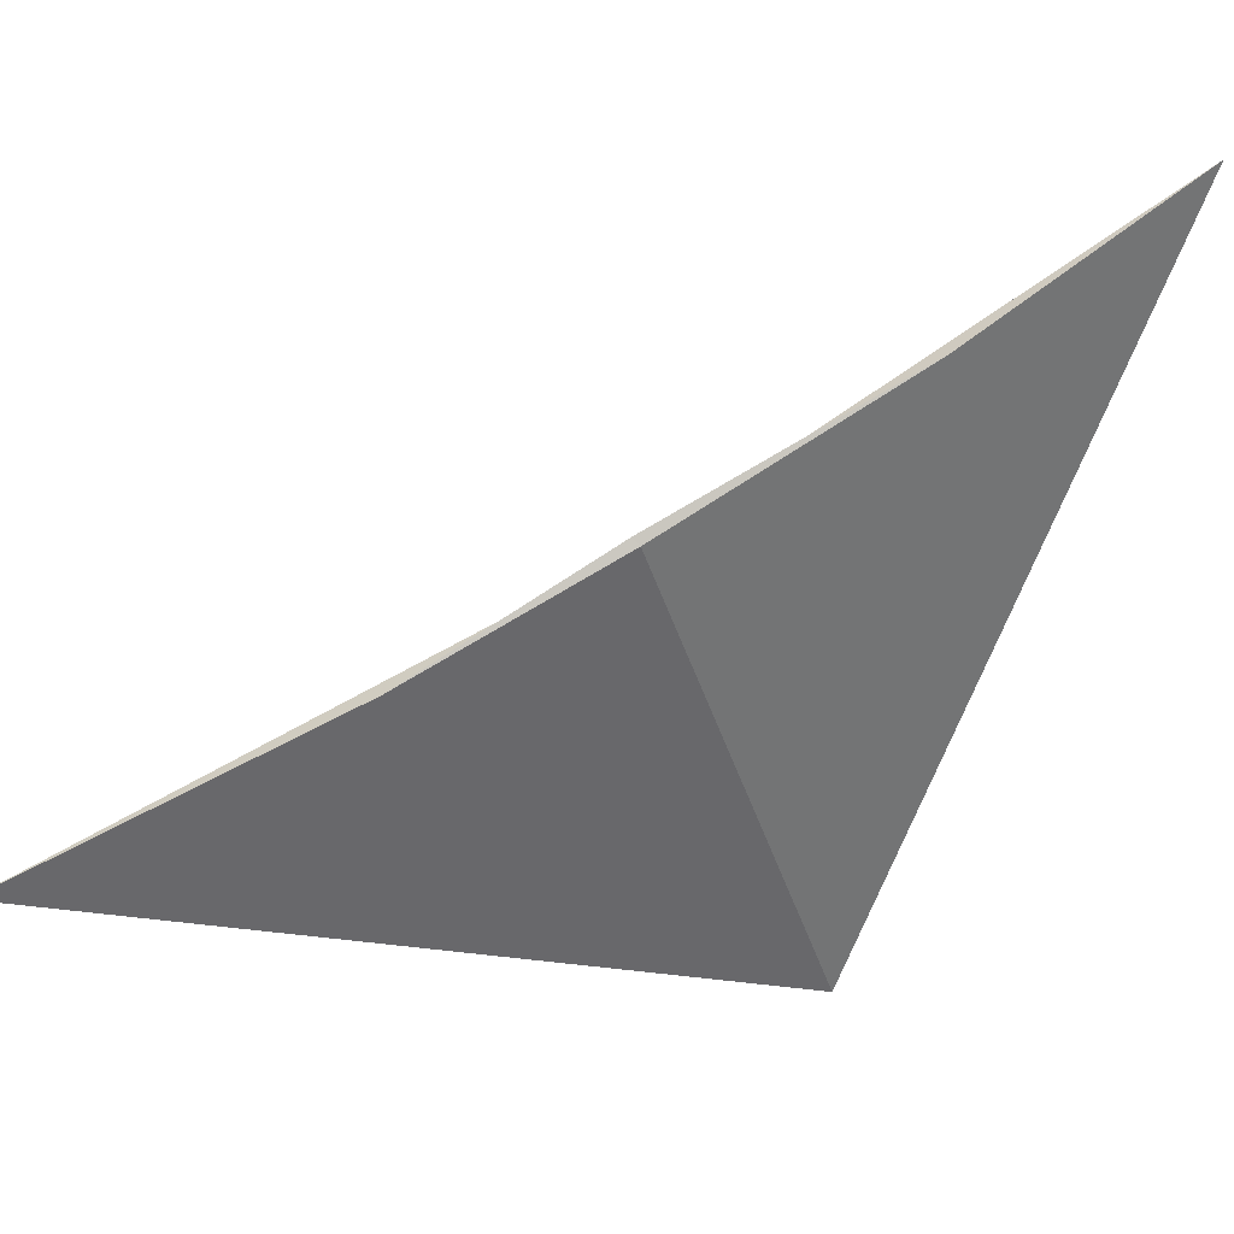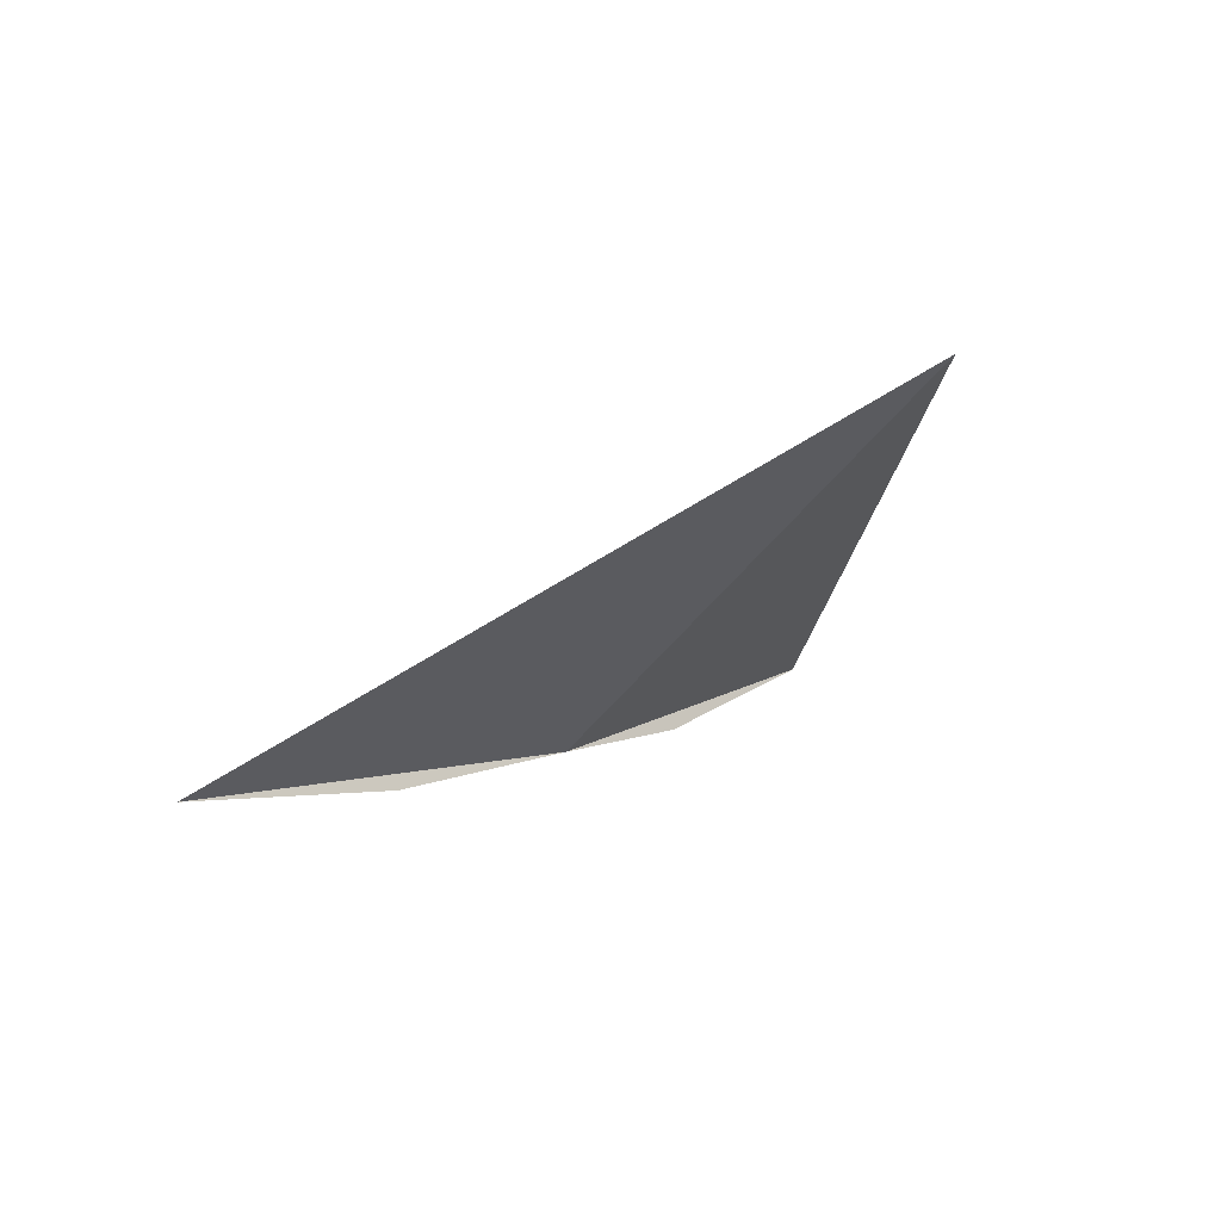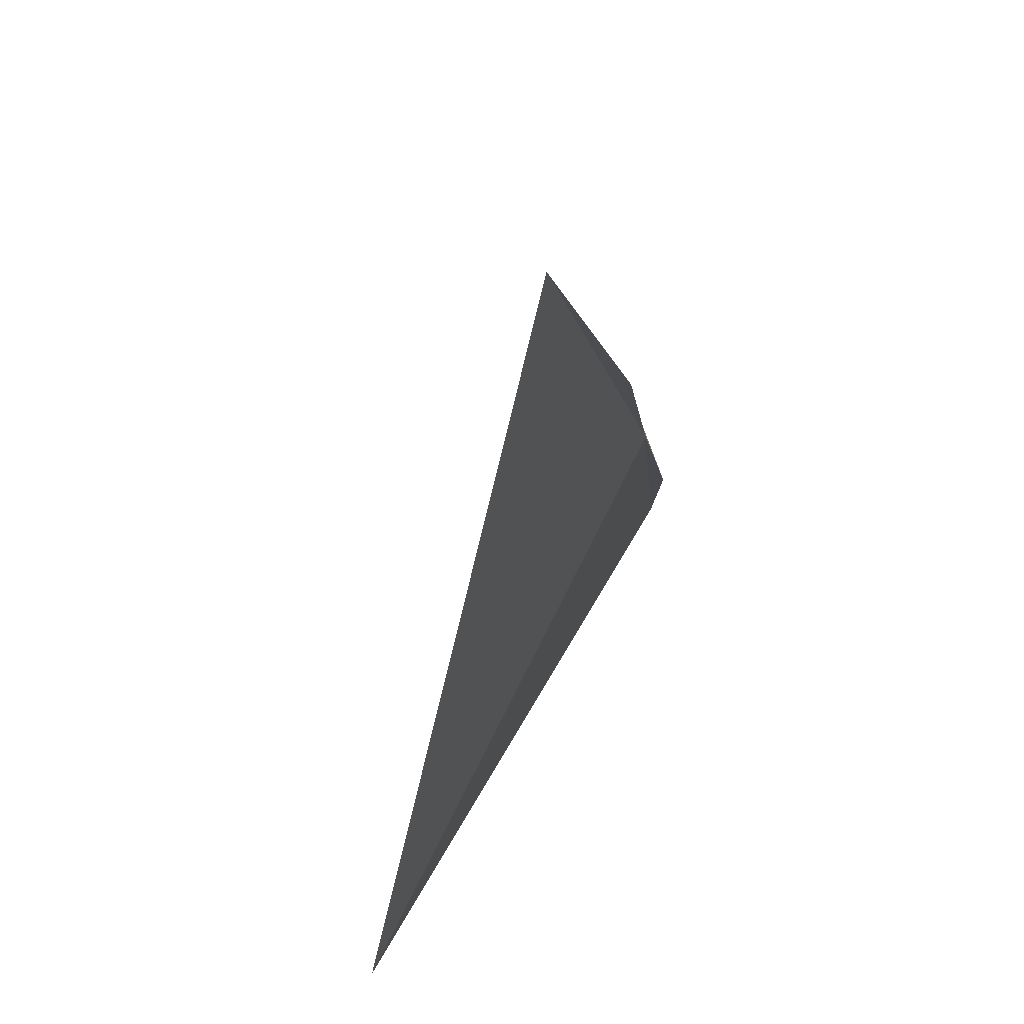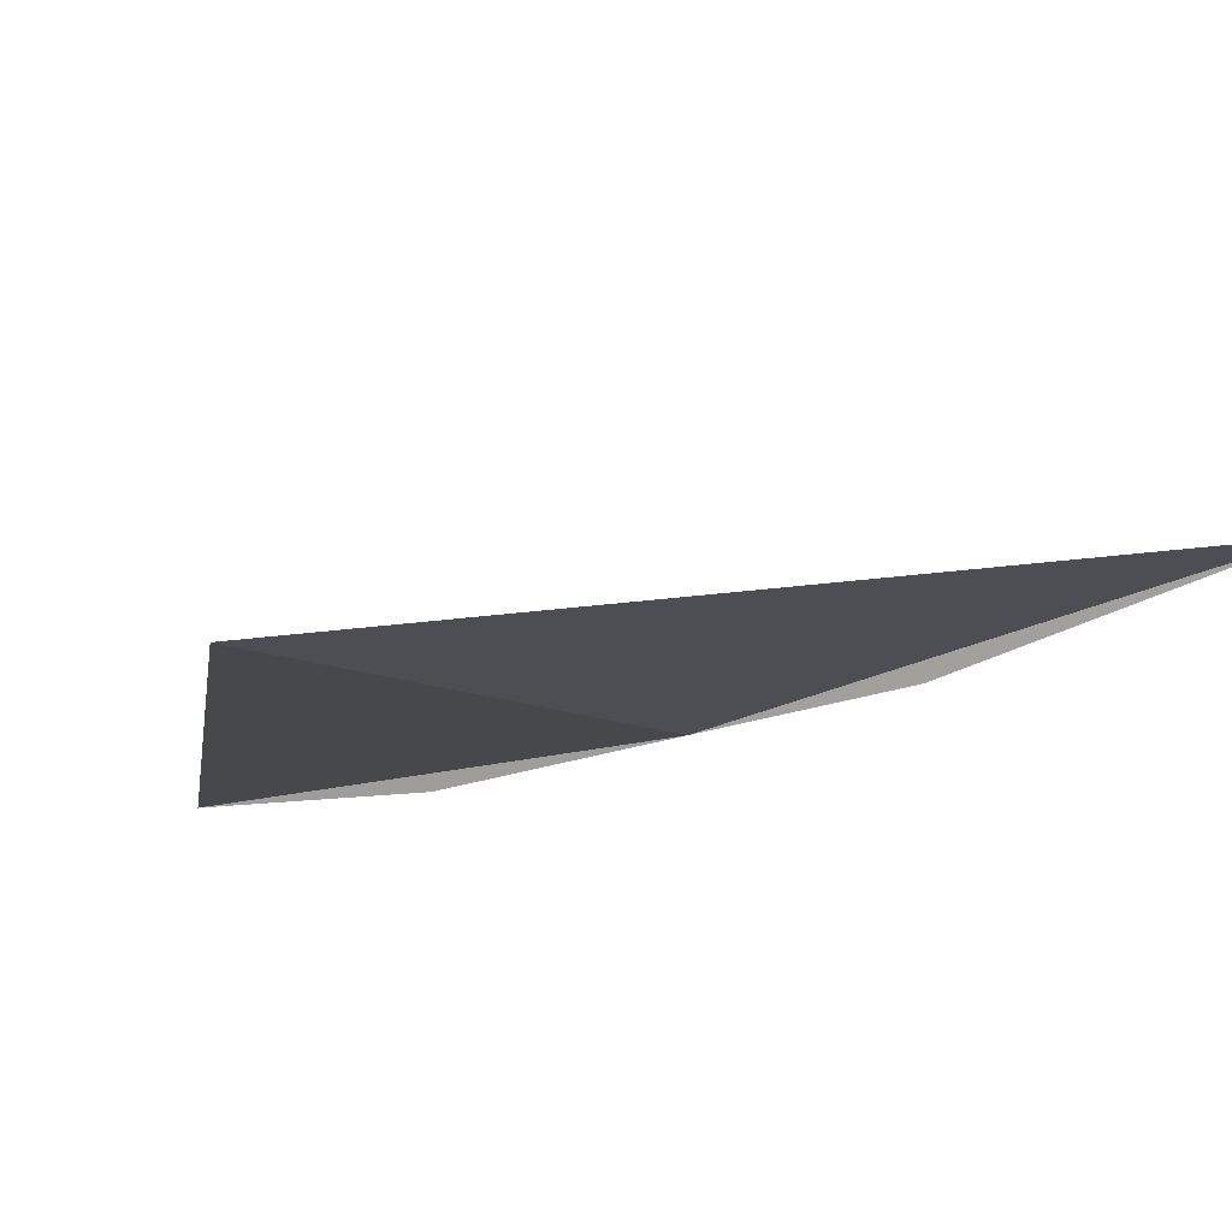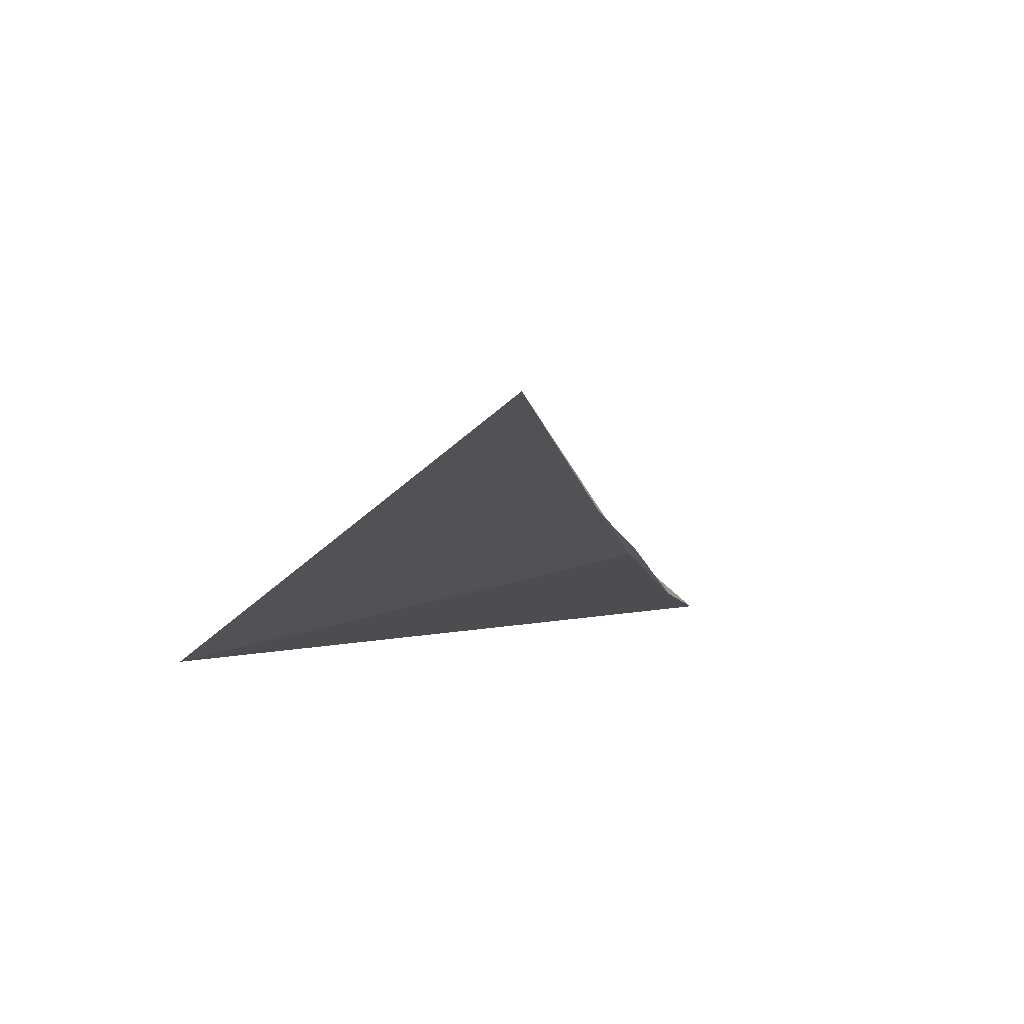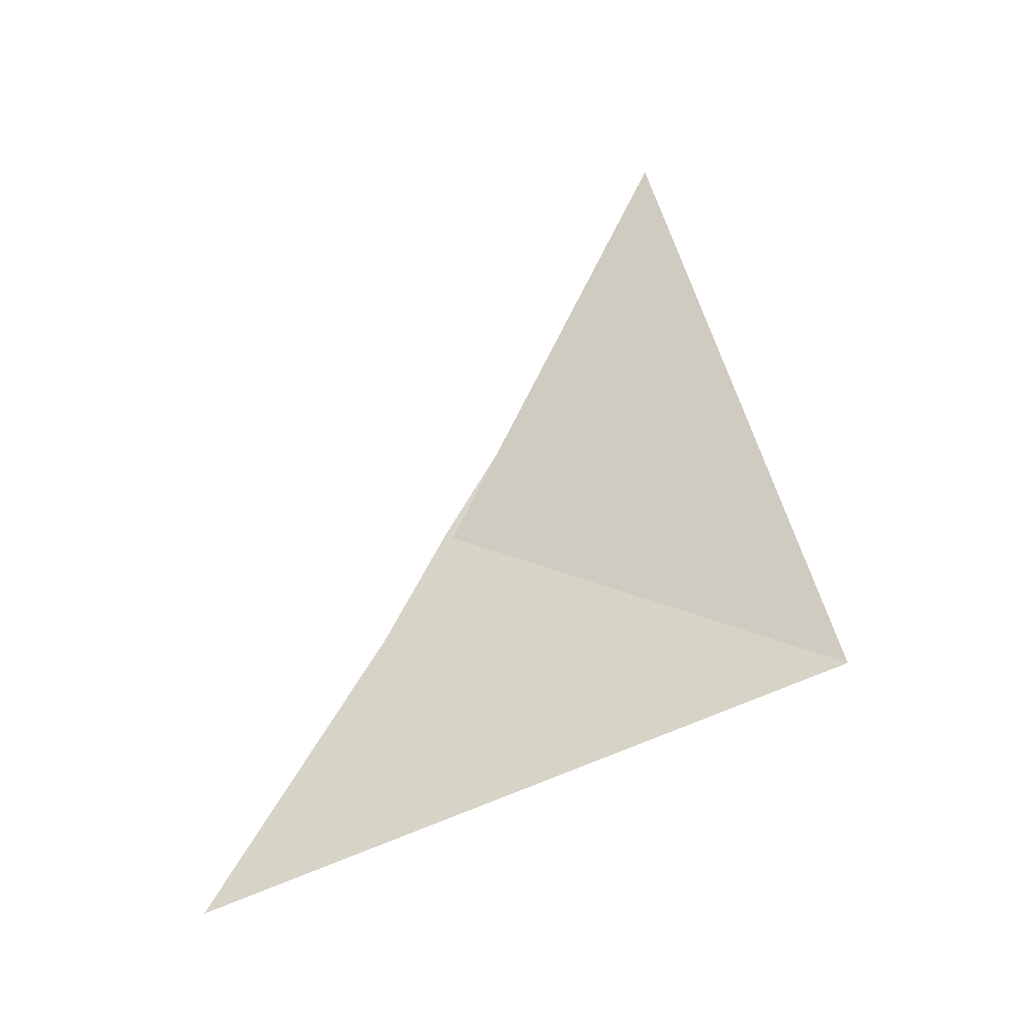
<metadata>
{"format":"obj","ext":"obj","renderer":"f3d","projection":"perspective","resolution":1024,"background":"white","views":[{"elev":7.5,"azim":91.5,"up":"+Y"},{"elev":-77.6,"azim":-79.2,"up":"+Z"},{"elev":-38.7,"azim":21.6,"up":"+Y"},{"elev":-76.7,"azim":-54.1,"up":"+Y"},{"elev":47.3,"azim":47.7,"up":"+Z"},{"elev":-5.1,"azim":-91.8,"up":"+Z"}]}
</metadata>
<code>
v 17.87 18.29 4.178
v 17.87 18.3 4.18
v 17.85 18.33 4.112
v 17.89 18.22 4.318
v 17.77 18.17 4.132
v 17.88 18.26 4.232
v 17.83 18.38 4.05
f 1 2 3
f 1 5 4
f 1 4 6
f 1 6 2
f 1 3 7
f 1 7 5

</code>
